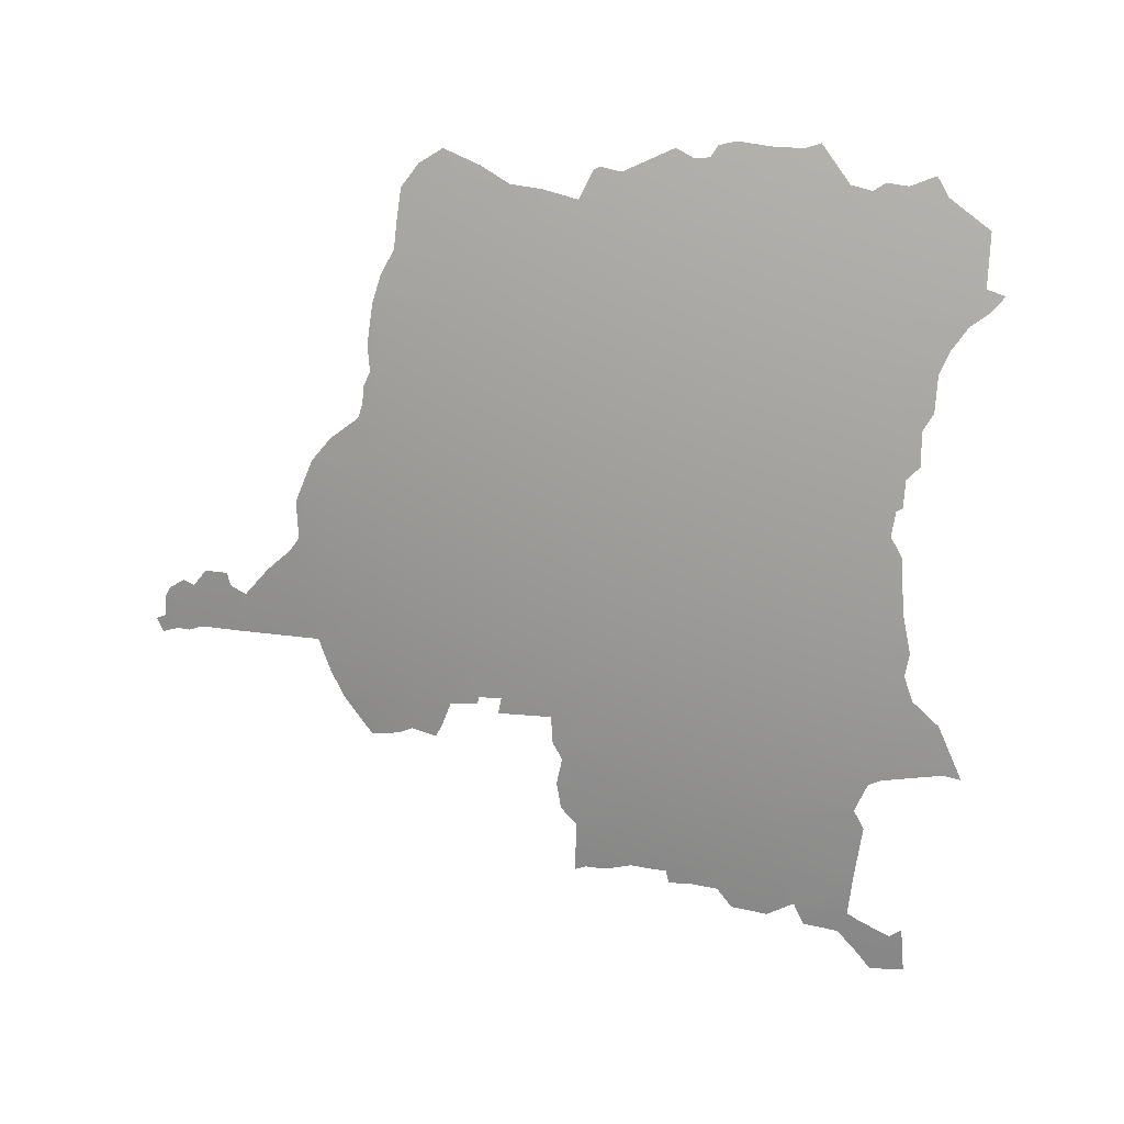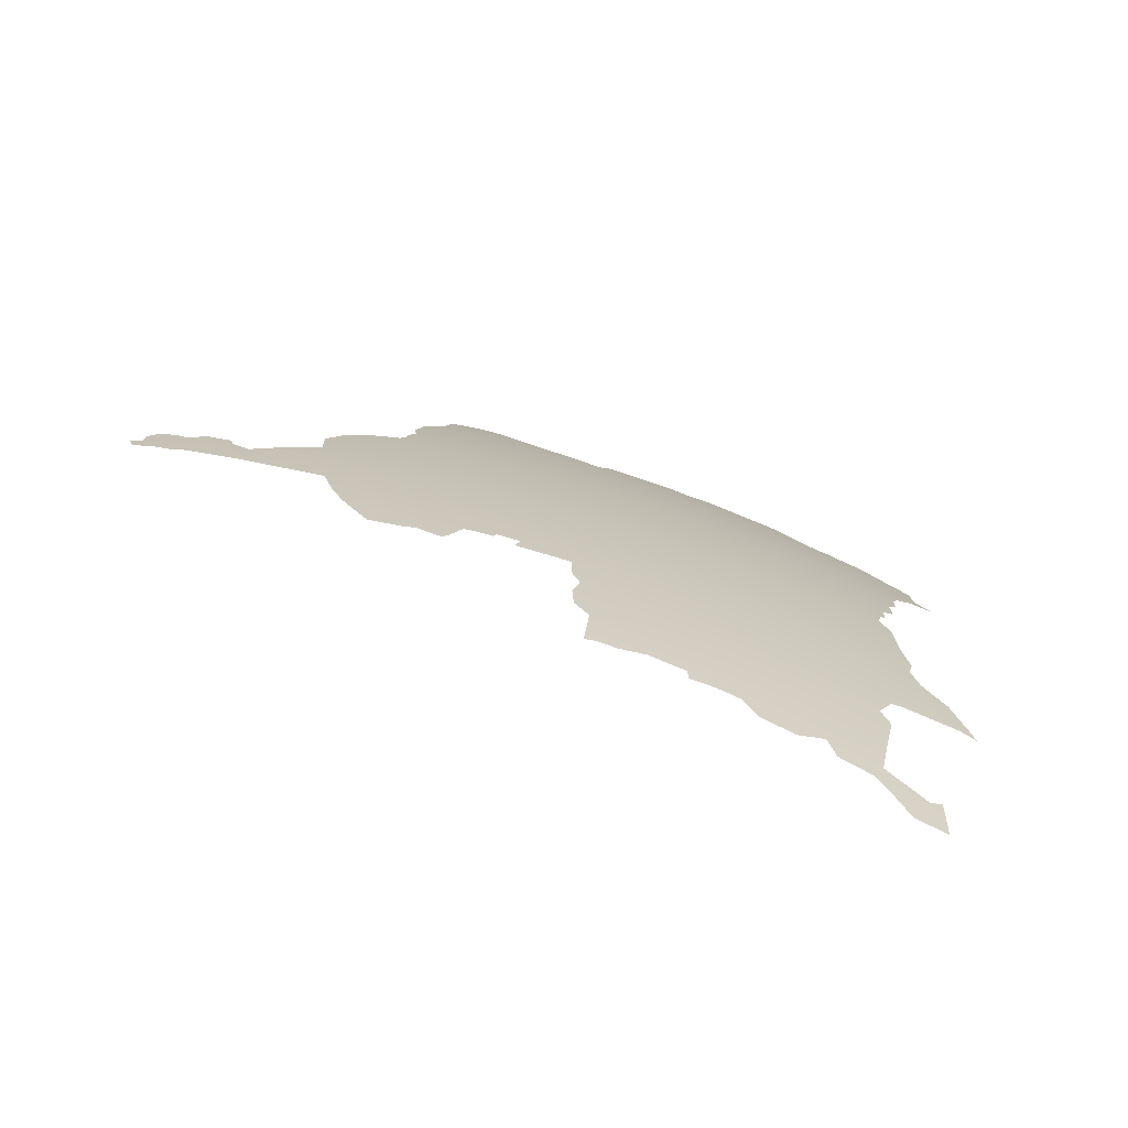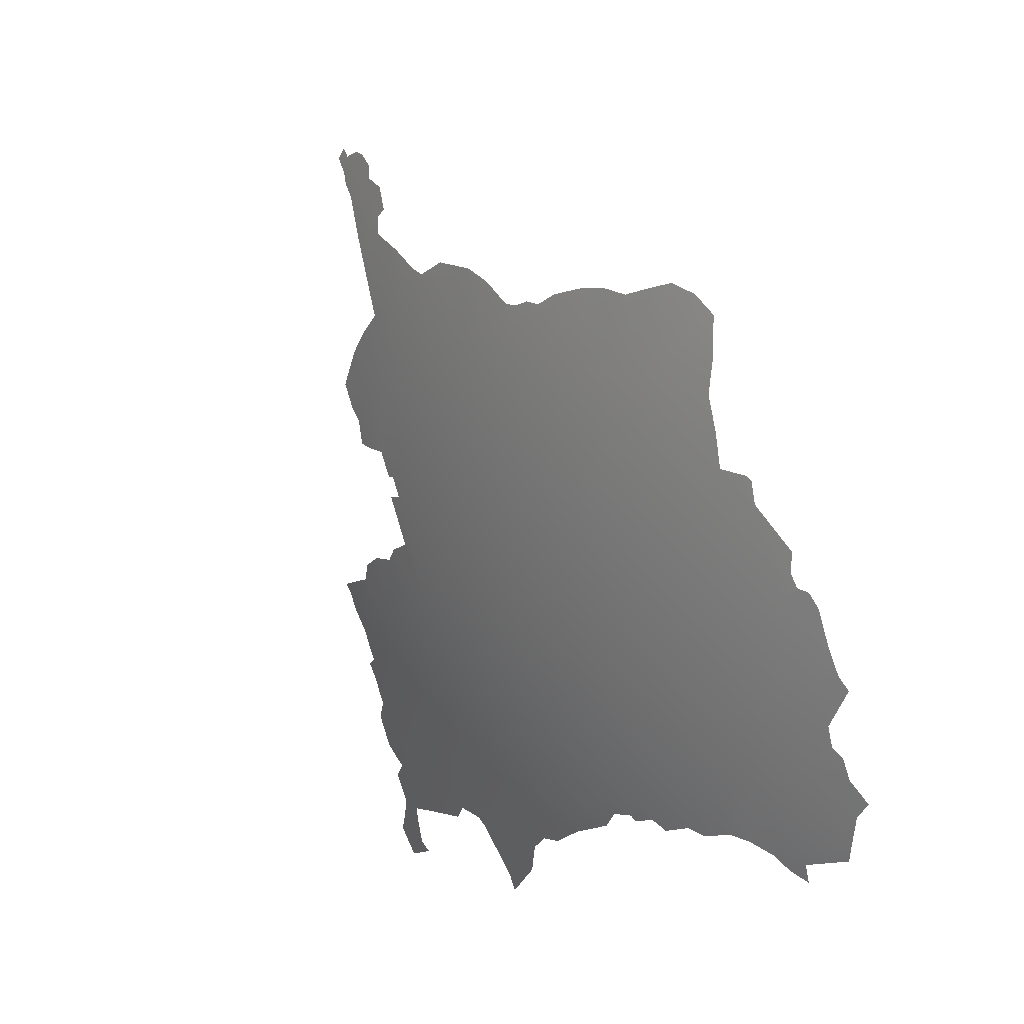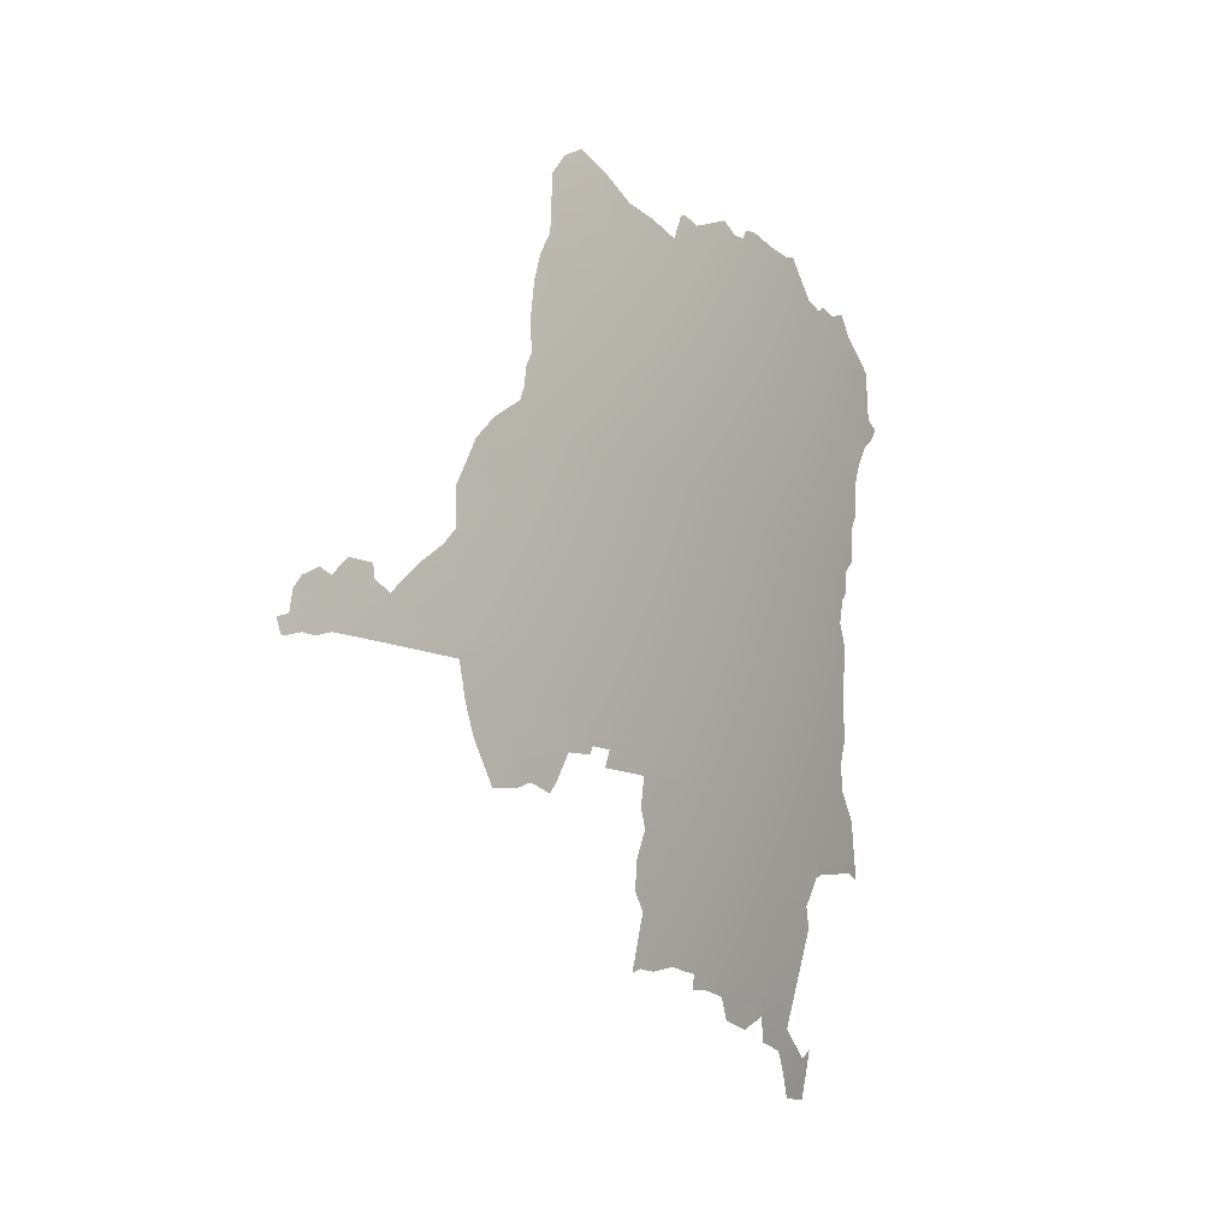
<metadata>
{"format":"obj","ext":"obj","renderer":"f3d","projection":"perspective","resolution":1024,"background":"white","views":[{"elev":13.8,"azim":125.1,"up":"+Y"},{"elev":-78.3,"azim":94.1,"up":"+Y"},{"elev":-15.1,"azim":143.2,"up":"+Z"},{"elev":-13.5,"azim":59.6,"up":"+Y"}]}
</metadata>
<code>
o 0_Democratic_Republic_of_the_Congo_sphere.001
v 4.295 0.314 -2.54
v 4.299 0.2355 -2.542
v 4.302 0.1571 -2.544
v 4.261 -0.7045 -2.52
v 4.373 0.314 -2.404
v 4.377 0.2355 -2.406
v 4.379 0.1571 -2.408
v 4.381 0.07853 -2.408
v 4.382 -3e-06 -2.409
v 4.381 -0.07854 -2.408
v 4.379 -0.1571 -2.408
v 4.377 -0.2355 -2.406
v 4.373 -0.314 -2.404
v 4.368 -0.3923 -2.401
v 4.362 -0.4705 -2.398
v 4.355 -0.5487 -2.394
v 4.347 -0.6267 -2.39
v 4.338 -0.7045 -2.385
v 4.276 -1.091 -2.351
v 4.441 0.3923 -2.263
v 4.446 0.314 -2.265
v 4.45 0.2355 -2.267
v 4.453 0.1571 -2.269
v 4.454 0.07853 -2.27
v 4.455 -3e-06 -2.27
v 4.454 -0.07854 -2.27
v 4.453 -0.1571 -2.269
v 4.45 -0.2355 -2.267
v 4.446 -0.314 -2.265
v 4.441 -0.3923 -2.263
v 4.435 -0.4705 -2.26
v 4.428 -0.5487 -2.256
v 4.42 -0.6267 -2.252
v 4.411 -0.7045 -2.247
v 4.4 -0.7822 -2.242
v 4.389 -0.8596 -2.236
v 4.376 -0.9369 -2.23
v 4.51 0.3923 -2.122
v 4.515 0.314 -2.125
v 4.519 0.2355 -2.127
v 4.522 0.1571 -2.128
v 4.524 0.07853 -2.129
v 4.524 -3e-06 -2.129
v 4.524 -0.07854 -2.129
v 4.522 -0.1571 -2.128
v 4.519 -0.2355 -2.127
v 4.515 -0.314 -2.125
v 4.51 -0.3923 -2.122
v 4.504 -0.4705 -2.119
v 4.497 -0.5487 -2.116
v 4.488 -0.6267 -2.112
v 4.479 -0.7045 -2.108
v 4.468 -0.7822 -2.103
v 4.457 -0.8596 -2.097
v 4.444 -0.9369 -2.091
v 4.575 0.3923 -1.98
v 4.58 0.314 -1.982
v 4.584 0.2355 -1.984
v 4.587 0.1571 -1.985
v 4.588 0.07853 -1.985
v 4.589 -3e-06 -1.986
v 4.588 -0.07854 -1.985
v 4.587 -0.1571 -1.985
v 4.584 -0.2355 -1.984
v 4.58 -0.314 -1.982
v 4.575 -0.3923 -1.98
v 4.568 -0.4705 -1.977
v 4.561 -0.5487 -1.974
v 4.553 -0.6267 -1.97
v 4.543 -0.7045 -1.966
v 4.532 -0.7822 -1.961
v 4.52 -0.8596 -1.956
v 4.507 -0.9369 -1.951
v 4.64 0.314 -1.837
v 4.644 0.2355 -1.839
v 4.647 0.1571 -1.84
v 4.648 0.07853 -1.84
v 4.649 -3e-06 -1.841
v 4.648 -0.07854 -1.84
v 4.647 -0.1571 -1.84
v 4.644 -0.2355 -1.839
v 4.64 -0.314 -1.837
v 4.635 -0.3923 -1.835
v 4.628 -0.4705 -1.832
v 4.621 -0.5487 -1.83
v 4.612 -0.6267 -1.826
v 4.69 0.3923 -1.688
v 4.695 0.314 -1.69
v 4.699 0.2355 -1.692
v 4.702 0.1571 -1.693
v 4.704 0.07853 -1.693
v 4.704 -3e-06 -1.694
v 4.704 -0.07854 -1.693
v 4.702 -0.1571 -1.693
v 4.699 -0.2355 -1.692
v 4.695 -0.314 -1.69
v 4.69 -0.3923 -1.688
v 4.684 -0.4705 -1.686
v 4.676 -0.5487 -1.683
v 4.753 0.1571 -1.544
v 4.755 0.07853 -1.545
v 4.755 -3e-06 -1.545
v 4.755 -0.07854 -1.545
v 4.753 -0.1571 -1.544
v 4.75 -0.2355 -1.543
v 4.746 -0.314 -1.542
v 4.741 -0.3923 -1.54
v 4.734 -0.4705 -1.538
v 4.727 -0.5487 -1.536
v 4.718 -0.6267 -1.533
v 4.796 -0.2355 -1.393
v 4.792 -0.314 -1.392
v 4.787 -0.3923 -1.391
v 4.78 -0.4705 -1.389
v 4.821 -0.4705 -1.238
v 4.858 -0.4705 -1.086
v 4.844 -0.3923 -1.172
v 4.368 0.3871 -2.402
v 4.285 -1.045 -2.356
v 4.34 0.3923 -2.45
v 4.326 0.3923 -2.475
v 4.679 -0.6267 -1.647
v 4.585 -0.7822 -1.835
v 4.285 -0.6267 -2.499
v 4.316 -0.9369 -2.343
v 4.258 -0.7221 -2.518
v 4.798 -0.314 -1.372
v 4.752 0.1802 -1.544
v 4.347 -0.07854 -2.468
v 4.86 -0.4705 -1.074
v 4.29 0.314 -2.549
v 4.645 -0.6267 -1.74
v 4.29 0.2355 -2.557
v 4.825 -0.4257 -1.239
v 4.352 -0.314 -2.441
v 4.412 -1.014 -2.122
v 4.363 -1.014 -2.222
v 4.755 0.1571 -1.537
v 4.595 -0.7045 -1.841
v 4.763 -3e-06 -1.519
v 4.853 -0.5235 -1.085
v 4.687 0.4266 -1.687
v 4.56 -0.8596 -1.862
v 4.436 -0.9797 -2.088
v 4.329 0.07853 -2.5
v 4.719 0.3923 -1.604
v 4.814 -0.3923 -1.292
v 4.354 -1.014 -2.238
v 4.307 -1.014 -2.327
v 4.293 0.1571 -2.557
v 4.359 -0.1571 -2.444
v 4.302 0.1461 -2.544
v 4.506 0.4395 -2.121
v 4.24 -1.091 -2.414
v 4.345 -0.3923 -2.442
v 4.404 0.3923 -2.333
v 4.636 0.369 -1.836
v 4.794 -0.1571 -1.409
v 4.262 -0.6971 -2.52
v 4.6 0.3923 -1.918
v 4.776 -0.512 -1.388
v 4.548 -0.9369 -1.853
v 4.29 -1.091 -2.324
v 4.742 0.2355 -1.567
v 4.295 0.3214 -2.54
v 4.333 -0.7388 -2.382
v 4.861 -0.4393 -1.086
v 4.331 -0.4705 -2.452
v 4.339 -0.7822 -2.358
v 4.798 -0.1923 -1.394
v 4.268 -1.131 -2.346
v 4.76 0.07853 -1.527
v 4.766 -0.5487 -1.409
v 4.574 0.4059 -1.979
v 4.506 -0.9439 -1.95
v 4.668 -0.6207 -1.681
v 4.817 -0.5113 -1.237
v 4.709 -0.6962 -1.53
v 4.323 -0.5487 -2.45
v 4.323 -0.8596 -2.36
v 4.363 -1.013 -2.223
v 4.437 0.447 -2.261
v 4.665 0.3923 -1.755
v 4.801 -0.2355 -1.375
v 4.337 -3e-06 -2.487
v 4.733 0.314 -1.58
v 4.772 -0.07854 -1.487
v 4.259 -0.7045 -2.523
v 4.747 -0.6267 -1.438
v 4.366 -0.2355 -2.425
v 4.611 -0.6346 -1.826
v 4.857 -0.5313 -1.061
v 4.862 -0.5044 -1.05
v 4.858 -0.4952 -1.071
v 4.227 -1.147 -2.411
v 4.259 -1.146 -2.355
v 4.318 -0.5677 -2.455
v 4.288 -0.6162 -2.496
v 4.534 0.4453 -2.058
v 4.522 0.4269 -2.09
v 4.51 0.4295 -2.115
v 4.76 0.02524 -1.531
v 4.761 0.07469 -1.526
v 4.644 -0.6352 -1.738
v 4.328 0.4011 -2.47
v 4.316 -0.936 -2.343
v 4.861 -0.4573 -1.075
v 4.597 0.4039 -1.923
v 4.592 0.4106 -1.934
v 4.577 0.4018 -1.971
v 4.257 -1.07 -2.393
v 4.248 -1.055 -2.415
v 4.811 -0.3786 -1.304
v 4.801 -0.3361 -1.354
v 4.331 -0.4722 -2.452
v 4.331 -0.5174 -2.443
v 4.838 -0.5108 -1.15
v 4.844 -0.5212 -1.12
v 4.85 -0.5196 -1.096
v 4.308 0.1382 -2.534
v 4.325 0.09274 -2.506
v 4.645 -0.604 -1.746
v 4.661 -0.6044 -1.705
v 4.661 -0.6194 -1.7
v 4.503 0.4506 -2.126
v 4.488 0.4581 -2.155
v 4.46 0.4489 -2.214
v 4.292 0.2042 -2.556
v 4.274 0.1924 -2.586
v 4.29 0.1614 -2.563
v 4.34 -0.7964 -2.351
v 4.325 -0.8343 -2.365
v 4.6 -0.6889 -1.835
v 4.607 -0.6345 -1.836
v 4.656 0.3769 -1.781
v 4.797 -0.3083 -1.376
v 4.801 -0.2366 -1.374
v 4.346 -0.117 -2.467
v 4.358 -0.1413 -2.445
v 4.86 -0.435 -1.089
v 4.854 -0.4167 -1.12
v 4.848 -0.4256 -1.142
v 4.833 -0.3931 -1.218
v 4.83 -0.4178 -1.223
v 4.402 0.3844 -2.339
v 4.384 0.3738 -2.373
v 4.372 0.3884 -2.394
v 4.748 0.2064 -1.551
v 4.336 -0.7413 -2.377
v 4.673 0.409 -1.728
v 4.82 -0.4332 -1.254
v 4.337 -0.01787 -2.486
v 4.347 -0.05121 -2.468
v 4.767 -0.06487 -1.505
v 4.764 -0.03703 -1.515
v 4.764 -0.005036 -1.517
v 4.435 0.4469 -2.264
v 4.421 0.4561 -2.289
v 4.727 0.3664 -1.586
v 4.523 -0.9555 -1.905
v 4.537 -0.9534 -1.87
v 4.544 -0.9613 -1.85
v 4.586 -0.7743 -1.834
v 4.588 -0.7223 -1.849
v 4.634 0.3683 -1.84
v 4.61 0.3514 -1.901
v 4.452 -0.9744 -2.056
v 4.468 -0.9765 -2.019
v 4.475 -0.9499 -2.016
v 4.487 -0.9477 -1.99
v 4.504 -0.9427 -1.955
v 4.722 -0.7018 -1.486
v 4.737 -0.6565 -1.456
v 4.747 -0.6286 -1.438
v 4.335 0.05218 -2.49
v 4.376 -1.033 -2.187
v 4.408 -1.021 -2.126
v 4.366 -0.2476 -2.423
v 4.354 -0.2872 -2.441
v 4.756 0.152 -1.536
v 4.713 0.4106 -1.616
v 4.695 0.4386 -1.66
v 4.285 -1.099 -2.329
v 4.27 -0.7164 -2.5
v 4.326 -0.731 -2.398
v 4.358 -0.1932 -2.441
v 4.364 -0.1999 -2.431
v 4.428 -0.9823 -2.104
v 4.76 -0.5766 -1.416
v 4.679 -0.6732 -1.626
v 4.681 -0.6948 -1.613
v 4.698 -0.6826 -1.568
v 4.705 -0.6948 -1.541
v 4.285 0.3061 -2.558
v 4.306 -1.022 -2.326
v 4.292 -1.037 -2.344
v 4.307 -1.063 -2.305
v 4.34 -1.051 -2.249
v 4.56 -0.8592 -1.862
v 4.576 -0.8272 -1.837
v 4.252 -0.7252 -2.529
v 4.773 -0.512 -1.398
v 4.794 -0.1519 -1.412
v 4.783 -0.1069 -1.45
v 4.353 0.3827 -2.429
v 4.32 0.364 -2.49
v 4.678 -0.6228 -1.649
v 4.738 0.253 -1.576
v 4.734 0.3057 -1.579
v 4.357 -1.006 -2.236
f 306 305 5
f 2 5 6
f 2 7 3
f 124 17 18
f 245 20 21
f 6 21 22
f 6 23 7
f 7 24 8
f 9 24 25
f 9 26 10
f 11 26 27
f 12 27 28
f 12 29 13
f 13 30 14
f 15 30 31
f 15 32 16
f 16 33 17
f 17 34 18
f 297 296 295
f 38 226 153
f 21 38 39
f 22 39 40
f 22 41 23
f 23 42 24
f 25 42 43
f 25 44 26
f 27 44 45
f 28 45 46
f 28 47 29
f 29 48 30
f 31 48 49
f 31 50 32
f 32 51 33
f 34 51 52
f 35 52 53
f 35 54 36
f 37 54 55
f 56 38 200
f 39 56 57
f 40 57 58
f 40 59 41
f 41 60 42
f 43 60 61
f 43 62 44
f 45 62 63
f 46 63 64
f 46 65 47
f 47 66 48
f 49 66 67
f 49 68 50
f 50 69 51
f 52 69 70
f 53 70 71
f 53 72 54
f 55 72 73
f 160 56 210
f 265 157 74
f 58 74 75
f 58 76 59
f 59 77 60
f 61 77 78
f 61 79 62
f 63 79 80
f 67 85 68
f 64 80 81
f 68 86 69
f 65 81 82
f 233 139 69
f 65 83 66
f 264 263 71
f 67 83 84
f 71 300 299
f 73 143 162
f 75 88 89
f 75 90 76
f 76 91 77
f 78 91 92
f 78 93 79
f 80 93 94
f 81 94 95
f 82 95 96
f 82 97 83
f 84 97 98
f 85 98 99
f 85 99 222
f 183 87 88
f 281 87 282
f 259 88 146
f 88 186 309
f 248 128 90
f 90 101 91
f 92 101 102
f 92 103 93
f 94 103 104
f 95 104 105
f 96 105 106
f 97 106 107
f 97 108 98
f 99 108 109
f 100 128 138
f 100 138 280
f 202 140 102
f 103 255 254
f 304 303 104
f 170 105 158
f 106 111 112
f 107 112 113
f 107 114 108
f 302 173 108
f 109 289 189
f 111 170 184
f 236 127 112
f 214 213 113
f 251 134 115
f 240 116 242
f 116 207 130
f 141 116 194
f 196 195 154
f 188 159 4
f 197 16 17
f 132 191 86
f 121 205 120
f 206 36 37
f 154 211 19
f 15 16 216
f 115 116 217
f 3 7 220
f 3 230 228
f 231 35 36
f 155 15 168
f 10 11 239
f 131 165 1
f 18 34 249
f 250 87 183
f 135 14 155
f 9 10 253
f 258 257 20
f 162 260 73
f 269 267 55
f 272 178 110
f 275 8 9
f 136 276 137
f 278 12 13
f 152 150 3
f 283 19 163
f 177 114 115
f 284 4 18
f 11 12 287
f 288 136 37
f 122 110 292
f 294 1 2
f 126 188 4
f 109 110 307
f 37 181 310
f 5 1 306
f 1 165 306
f 306 121 120
f 305 118 5
f 306 120 305
f 2 1 5
f 2 6 7
f 18 4 159
f 159 124 18
f 21 5 245
f 5 118 246
f 118 247 246
f 245 156 20
f 5 246 245
f 6 5 21
f 6 22 23
f 7 23 24
f 9 8 24
f 9 25 26
f 11 10 26
f 12 11 27
f 12 28 29
f 13 29 30
f 15 14 30
f 15 31 32
f 16 32 33
f 17 33 34
f 163 19 119
f 163 119 296
f 148 298 295
f 298 297 295
f 297 163 296
f 295 149 148
f 38 20 227
f 20 182 227
f 227 226 38
f 226 225 153
f 21 20 38
f 22 21 39
f 22 40 41
f 23 41 42
f 25 24 42
f 25 43 44
f 27 26 44
f 28 27 45
f 28 46 47
f 29 47 48
f 31 30 48
f 31 49 50
f 32 50 51
f 34 33 51
f 35 34 52
f 35 53 54
f 37 36 54
f 38 153 201
f 200 199 56
f 199 174 56
f 38 201 200
f 39 38 56
f 40 39 57
f 40 58 59
f 41 59 60
f 43 42 60
f 43 61 62
f 45 44 62
f 46 45 63
f 46 64 65
f 47 65 66
f 49 48 66
f 49 67 68
f 50 68 69
f 52 51 69
f 53 52 70
f 53 71 72
f 55 54 72
f 56 174 210
f 210 209 160
f 209 208 160
f 74 57 266
f 57 56 160
f 266 57 160
f 266 265 74
f 58 57 74
f 58 75 76
f 59 76 77
f 61 60 77
f 61 78 79
f 63 62 79
f 67 84 85
f 64 63 80
f 68 85 86
f 65 64 81
f 139 70 69
f 69 86 234
f 86 191 234
f 234 233 69
f 65 82 83
f 123 71 263
f 71 70 264
f 70 139 264
f 67 66 83
f 143 72 299
f 72 71 299
f 71 123 300
f 73 72 143
f 75 74 88
f 75 89 90
f 76 90 91
f 78 77 91
f 78 92 93
f 80 79 93
f 81 80 94
f 82 81 95
f 82 96 97
f 84 83 97
f 85 84 98
f 132 86 222
f 86 85 222
f 99 176 223
f 176 224 223
f 99 223 222
f 88 74 235
f 74 157 235
f 235 183 88
f 146 87 281
f 87 142 282
f 186 88 259
f 88 87 146
f 164 89 308
f 89 88 309
f 308 89 309
f 100 90 128
f 90 89 164
f 248 90 164
f 90 100 101
f 92 91 101
f 92 102 103
f 94 93 103
f 95 94 104
f 96 95 105
f 97 96 106
f 97 107 108
f 99 98 108
f 172 101 280
f 101 100 280
f 102 101 202
f 101 172 203
f 202 101 203
f 103 102 255
f 102 140 256
f 255 102 256
f 254 187 103
f 158 104 303
f 104 103 187
f 304 104 187
f 111 105 170
f 105 104 158
f 106 105 111
f 107 106 112
f 107 113 114
f 173 109 108
f 108 114 302
f 114 161 302
f 189 110 109
f 109 173 289
f 112 111 236
f 111 184 237
f 236 111 237
f 147 113 213
f 113 112 214
f 112 127 214
f 115 114 251
f 114 113 147
f 251 114 147
f 116 115 242
f 115 134 244
f 244 243 117
f 115 244 242
f 240 167 116
f 242 241 240
f 244 117 242
f 116 167 207
f 116 130 194
f 194 193 192
f 192 141 194
f 19 171 154
f 171 196 154
f 17 124 198
f 197 179 16
f 17 198 197
f 132 204 191
f 37 125 206
f 206 180 36
f 154 212 211
f 211 119 19
f 16 179 216
f 216 215 15
f 215 168 15
f 116 141 219
f 219 218 116
f 218 217 116
f 217 177 115
f 8 145 221
f 220 152 3
f 8 221 7
f 221 220 7
f 3 150 230
f 230 229 228
f 228 133 2
f 2 3 228
f 36 180 231
f 180 232 231
f 231 169 35
f 155 14 15
f 11 151 239
f 239 238 10
f 238 129 10
f 35 169 34
f 169 249 34
f 249 166 18
f 250 142 87
f 135 13 14
f 10 129 253
f 253 252 9
f 252 185 9
f 20 156 258
f 257 182 20
f 162 262 261
f 261 260 162
f 260 175 73
f 73 175 271
f 271 270 73
f 270 269 73
f 269 268 267
f 267 144 55
f 55 73 269
f 110 189 274
f 274 273 110
f 273 272 110
f 9 185 275
f 275 145 8
f 136 277 276
f 13 135 279
f 278 190 12
f 13 279 278
f 283 171 19
f 177 161 114
f 18 166 285
f 284 126 4
f 18 285 284
f 12 190 287
f 287 286 151
f 151 11 287
f 136 137 37
f 137 181 37
f 37 55 288
f 55 144 288
f 110 178 293
f 292 291 290
f 110 293 292
f 290 122 292
f 2 133 294
f 294 131 1
f 126 301 188
f 110 122 307
f 307 176 99
f 99 109 307
f 148 149 310
f 149 125 310
f 125 37 310

</code>
